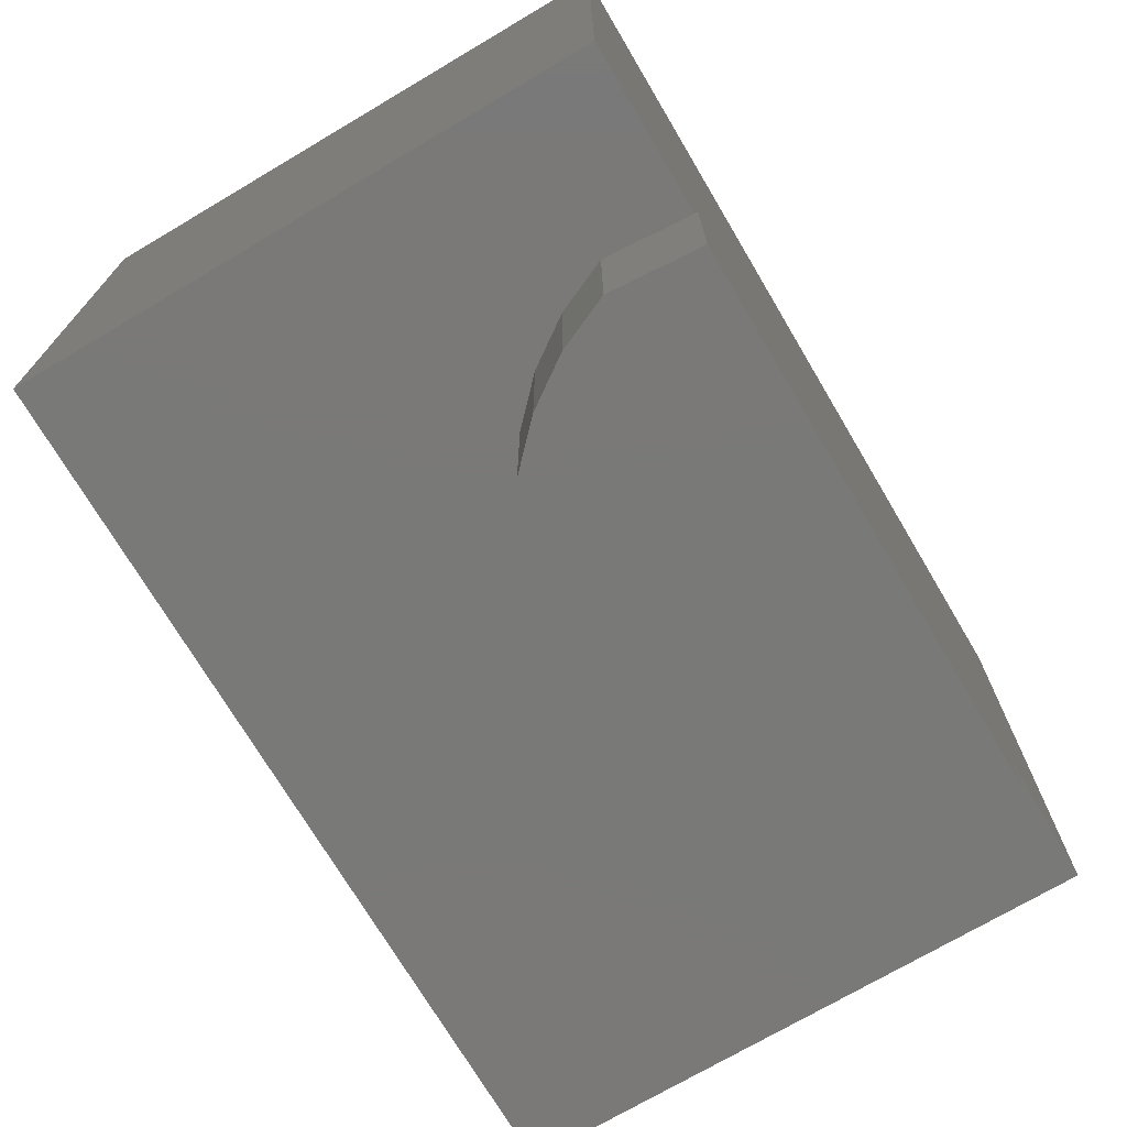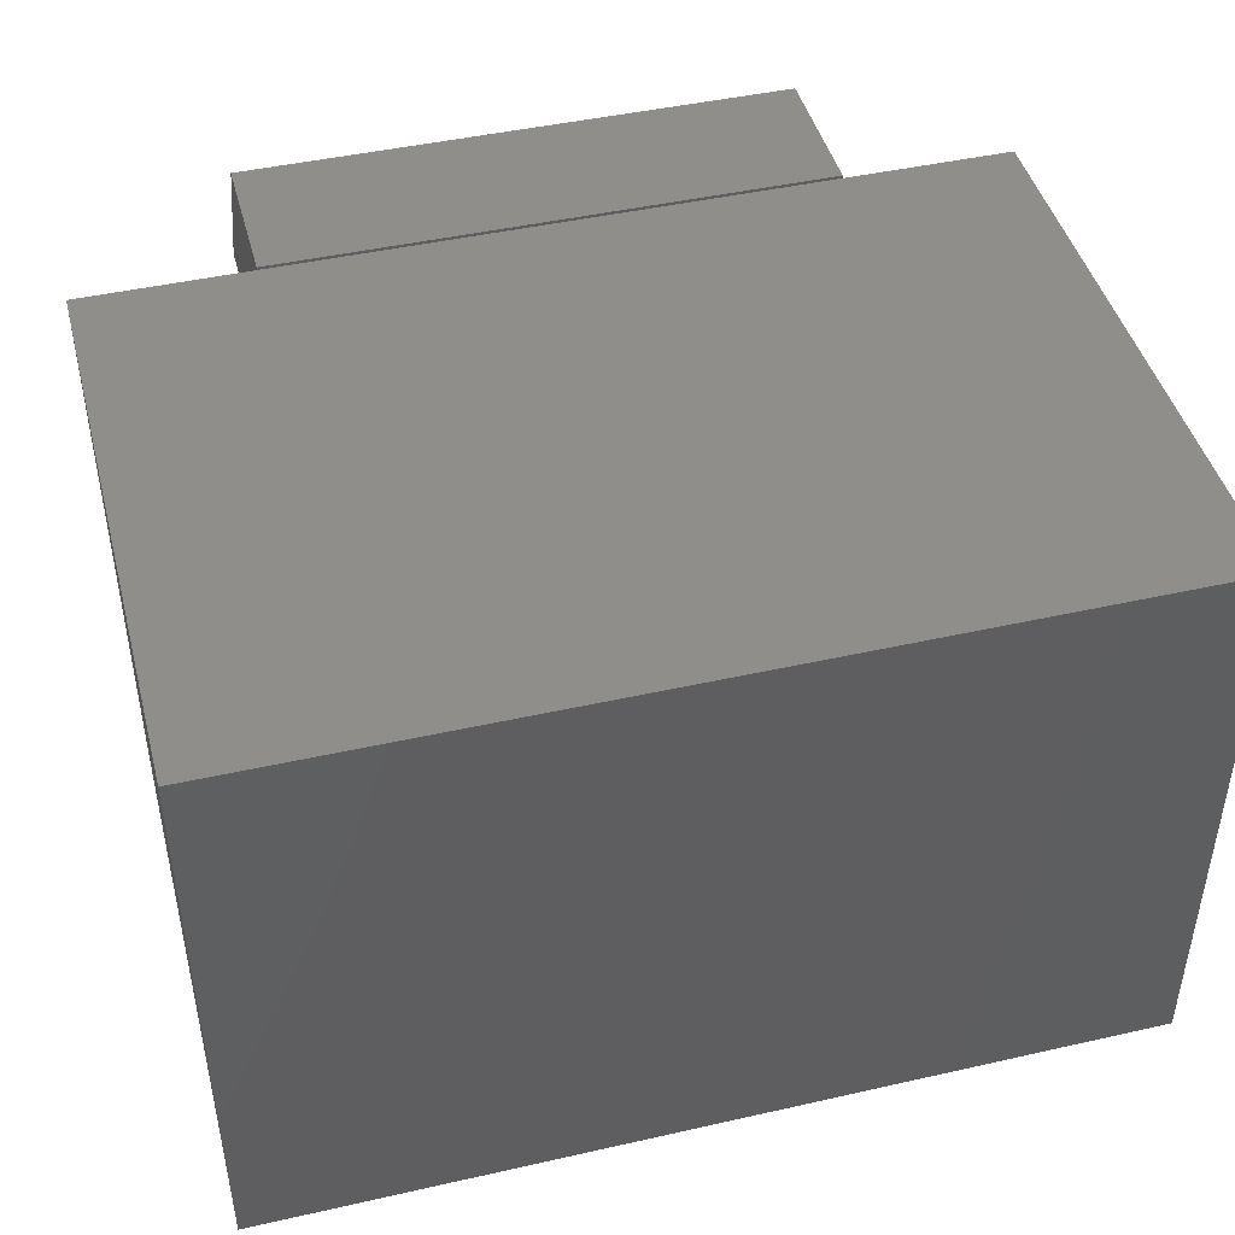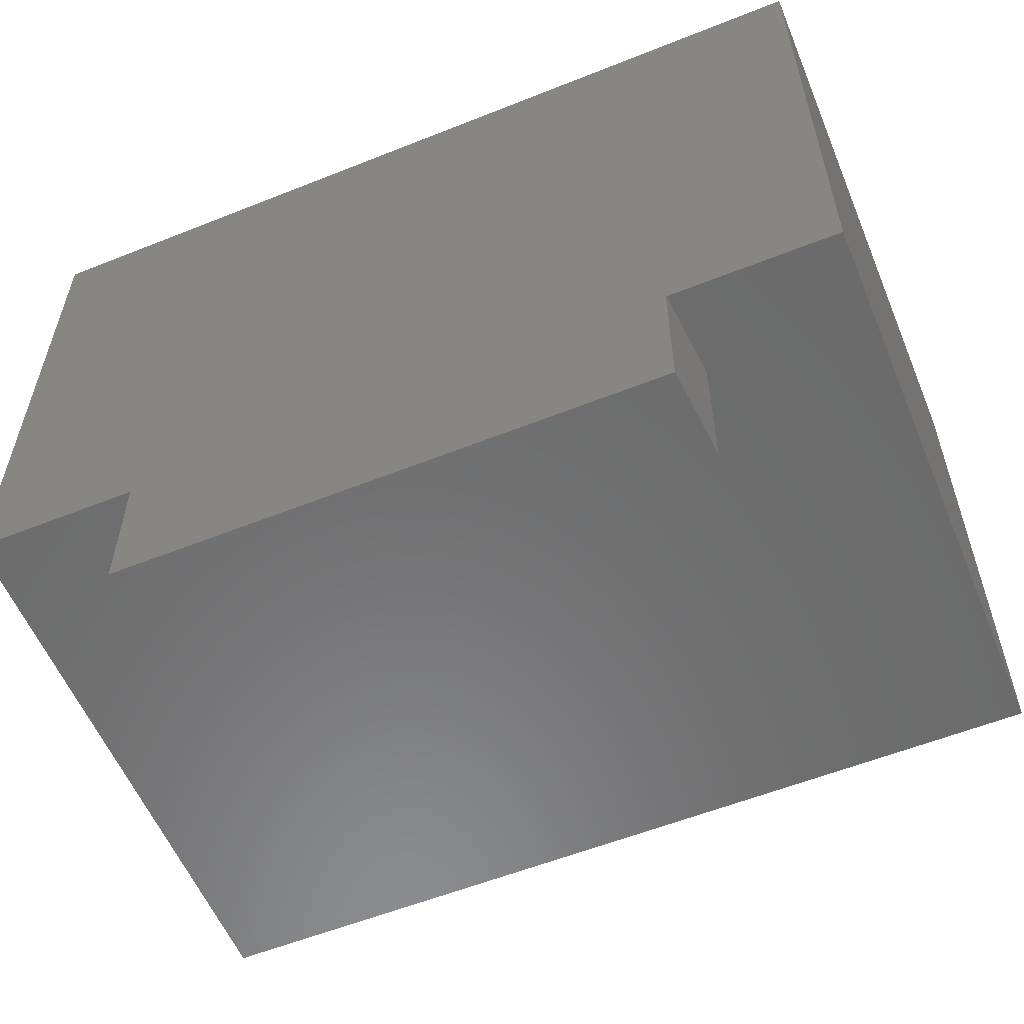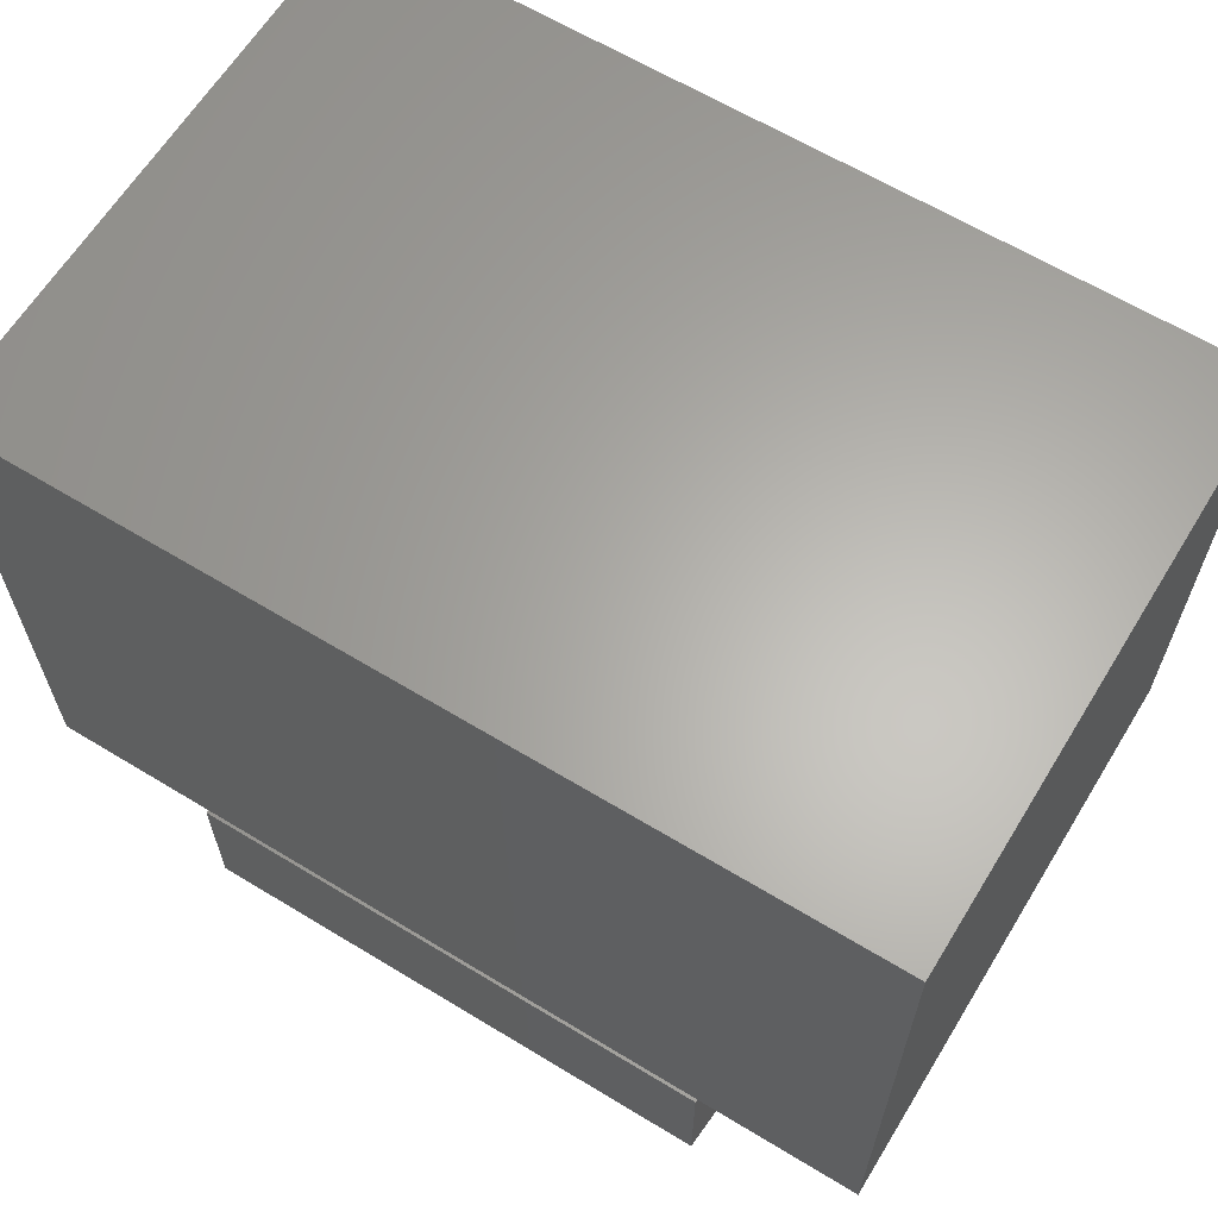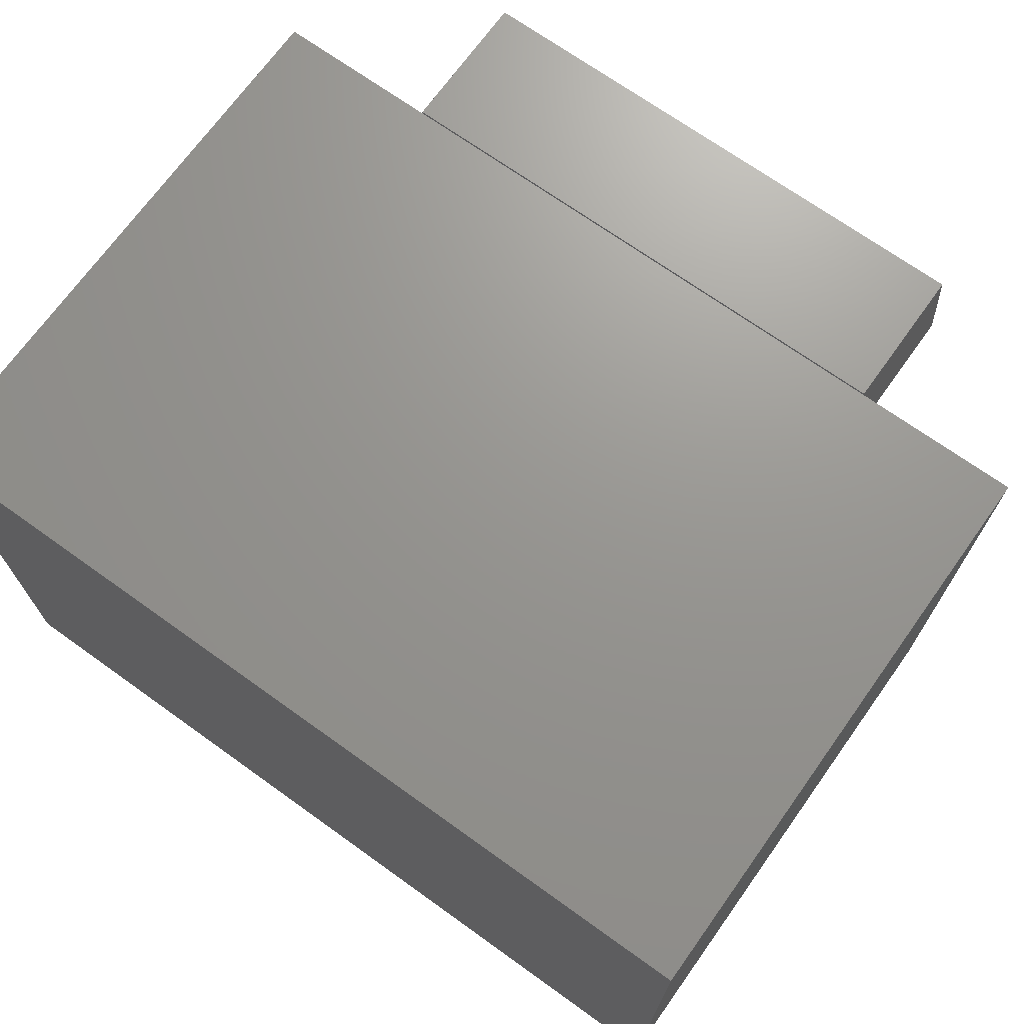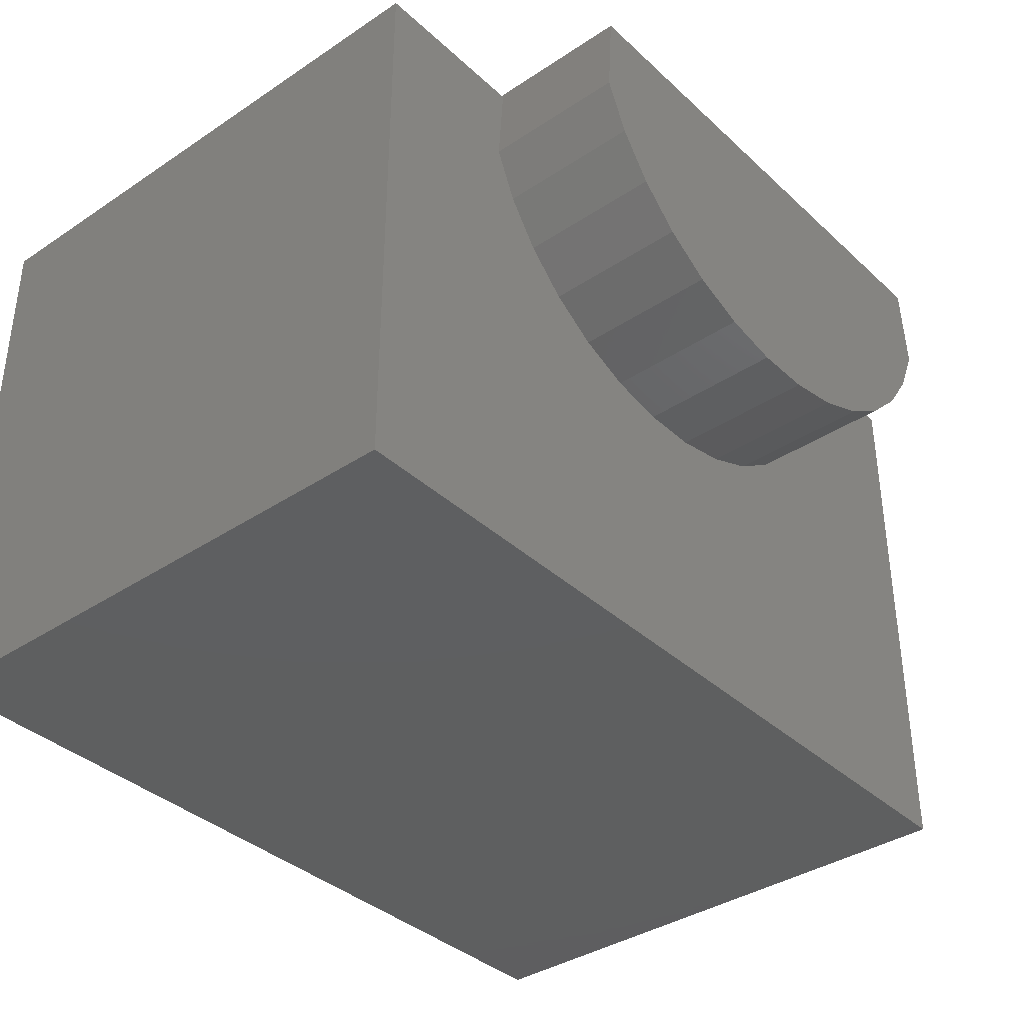
<metadata>
{"format":"stl","ext":"stl","renderer":"f3d","projection":"perspective","resolution":1024,"background":"white","views":[{"elev":-72.2,"azim":-59.4,"up":"+Y"},{"elev":44.8,"azim":165.3,"up":"+Z"},{"elev":-57.5,"azim":22.5,"up":"+Y"},{"elev":63.5,"azim":31.5,"up":"+Y"},{"elev":70.5,"azim":-144.4,"up":"+Z"},{"elev":-37.1,"azim":-49.5,"up":"+Z"}]}
</metadata>
<code>
# stl→obj: 44 verts, 84 faces
v -0.4641 -0.5 0.4947
v -0.4637 -0.5 0.5
v 0.4641 -0.5 0.4947
v 0.4637 -0.5 0.5
v 0.1427 -0.75 0.02078
v -0.04815 -0.75 0.002323
v 0.04815 -0.75 0.002323
v 0.4637 -0.75 0.5
v -0.4637 -0.75 0.5
v 0.4751 -0.75 0.3441
v -0.4751 -0.75 0.3441
v 0.4364 -0.75 0.2559
v -0.4364 -0.75 0.2559
v 0.3815 -0.75 0.1768
v -0.3815 -0.75 0.1768
v 0.3125 -0.75 0.1097
v -0.3125 -0.75 0.1097
v 0.2319 -0.75 0.05701
v -0.2319 -0.75 0.05701
v -0.1427 -0.75 0.02078
v 0.4751 -0.5 0.3441
v 0.4364 -0.5 0.2559
v 0.3815 -0.5 0.1768
v 0.3125 -0.5 0.1097
v 0.2319 -0.5 0.05701
v 0.1427 -0.5 0.02078
v 0.04815 -0.5 0.002323
v -0.04815 -0.5 0.002323
v -0.1427 -0.5 0.02078
v -0.2319 -0.5 0.05701
v -0.3125 -0.5 0.1097
v -0.3815 -0.5 0.1768
v -0.4364 -0.5 0.2559
v -0.4751 -0.5 0.3441
v 0.5 -0.5 0.4947
v 0.75 -0.5 -0.5
v 0.75 -0.5 0.4947
v -0.75 -0.5 -0.5
v -0.5 -0.5 0.4947
v -0.75 -0.5 0.4947
v 0.75 0.5 0.4947
v -0.75 0.5 0.4947
v -0.75 0.5 -0.5
v 0.75 0.5 -0.5
f 1 2 3
f 3 2 4
f 5 6 7
f 8 9 10
f 10 9 11
f 10 11 12
f 12 11 13
f 12 13 14
f 14 13 15
f 14 15 16
f 16 15 17
f 16 17 18
f 18 17 19
f 18 19 5
f 5 19 20
f 5 20 6
f 21 10 22
f 22 10 12
f 22 12 23
f 23 12 14
f 23 14 24
f 24 14 16
f 24 16 25
f 25 16 18
f 25 18 26
f 26 18 5
f 26 5 27
f 27 5 7
f 27 7 28
f 28 7 6
f 28 6 29
f 29 6 20
f 29 20 30
f 30 20 19
f 30 19 31
f 31 19 17
f 31 17 32
f 32 17 15
f 32 15 33
f 33 15 13
f 33 13 34
f 34 13 11
f 8 4 9
f 9 4 2
f 35 3 21
f 36 37 35
f 36 35 21
f 36 21 22
f 36 22 23
f 36 23 24
f 36 24 25
f 36 25 26
f 36 26 27
f 36 27 38
f 38 27 28
f 38 28 29
f 38 29 30
f 38 30 31
f 38 31 32
f 38 32 33
f 38 33 34
f 38 34 1
f 38 1 39
f 38 39 40
f 8 10 4
f 10 3 4
f 21 3 10
f 41 42 40
f 41 40 39
f 41 39 1
f 41 1 3
f 41 3 35
f 41 35 37
f 2 1 9
f 9 1 34
f 9 34 11
f 43 42 44
f 44 42 41
f 42 43 40
f 40 43 38
f 44 41 36
f 36 41 37
f 38 43 36
f 36 43 44

</code>
